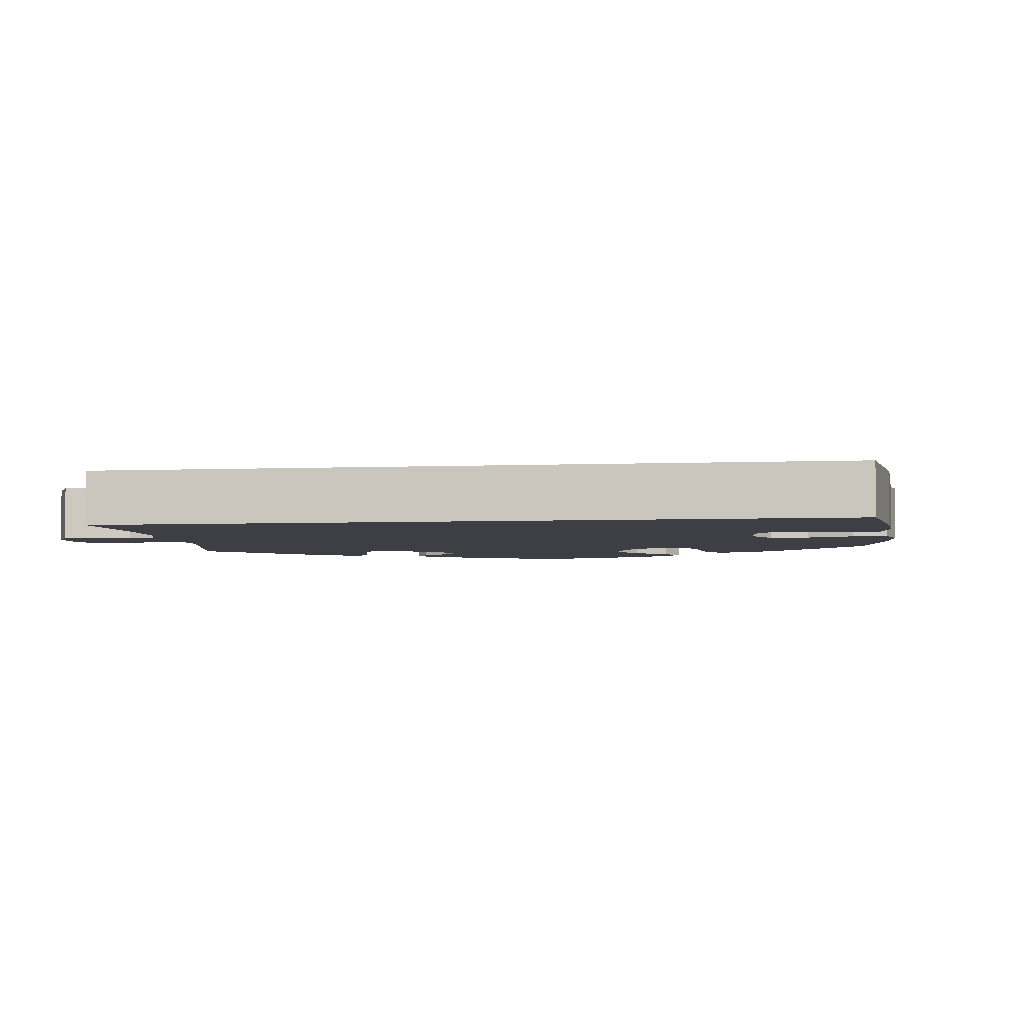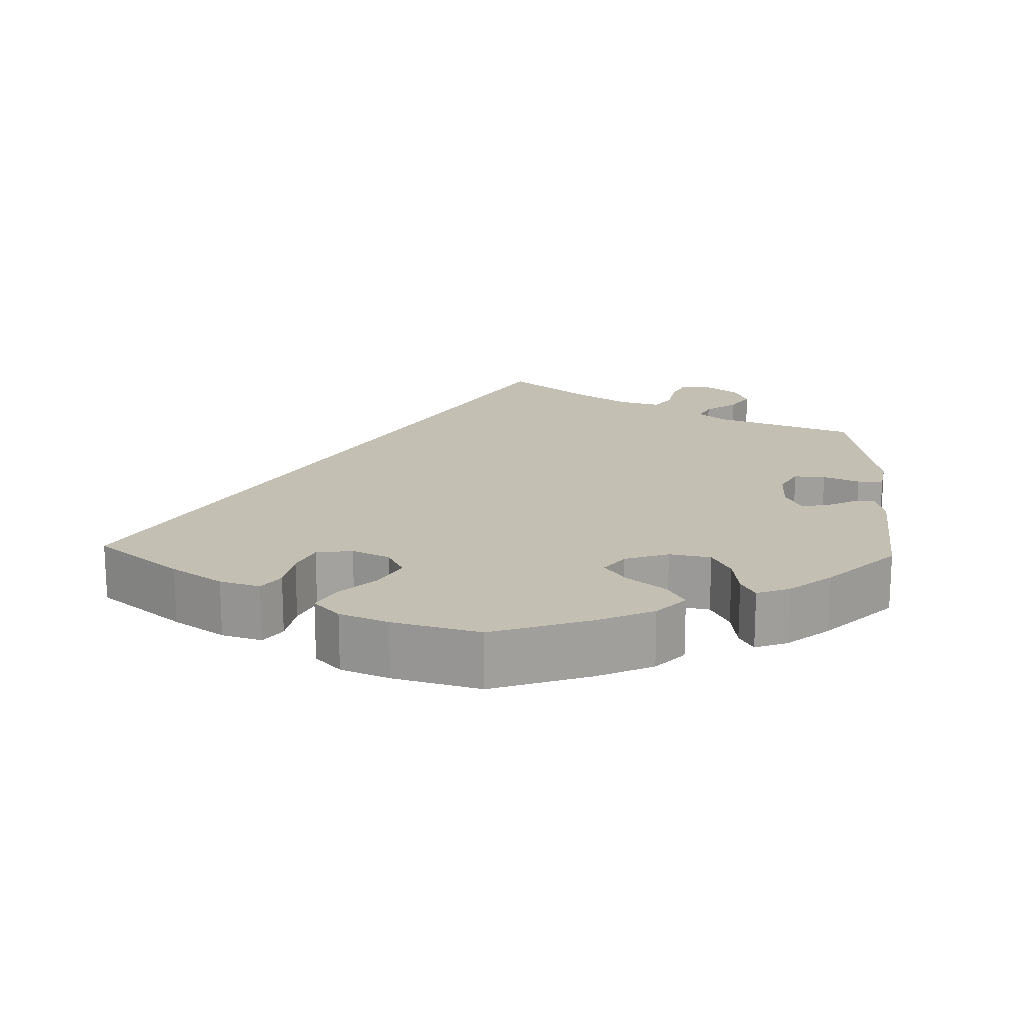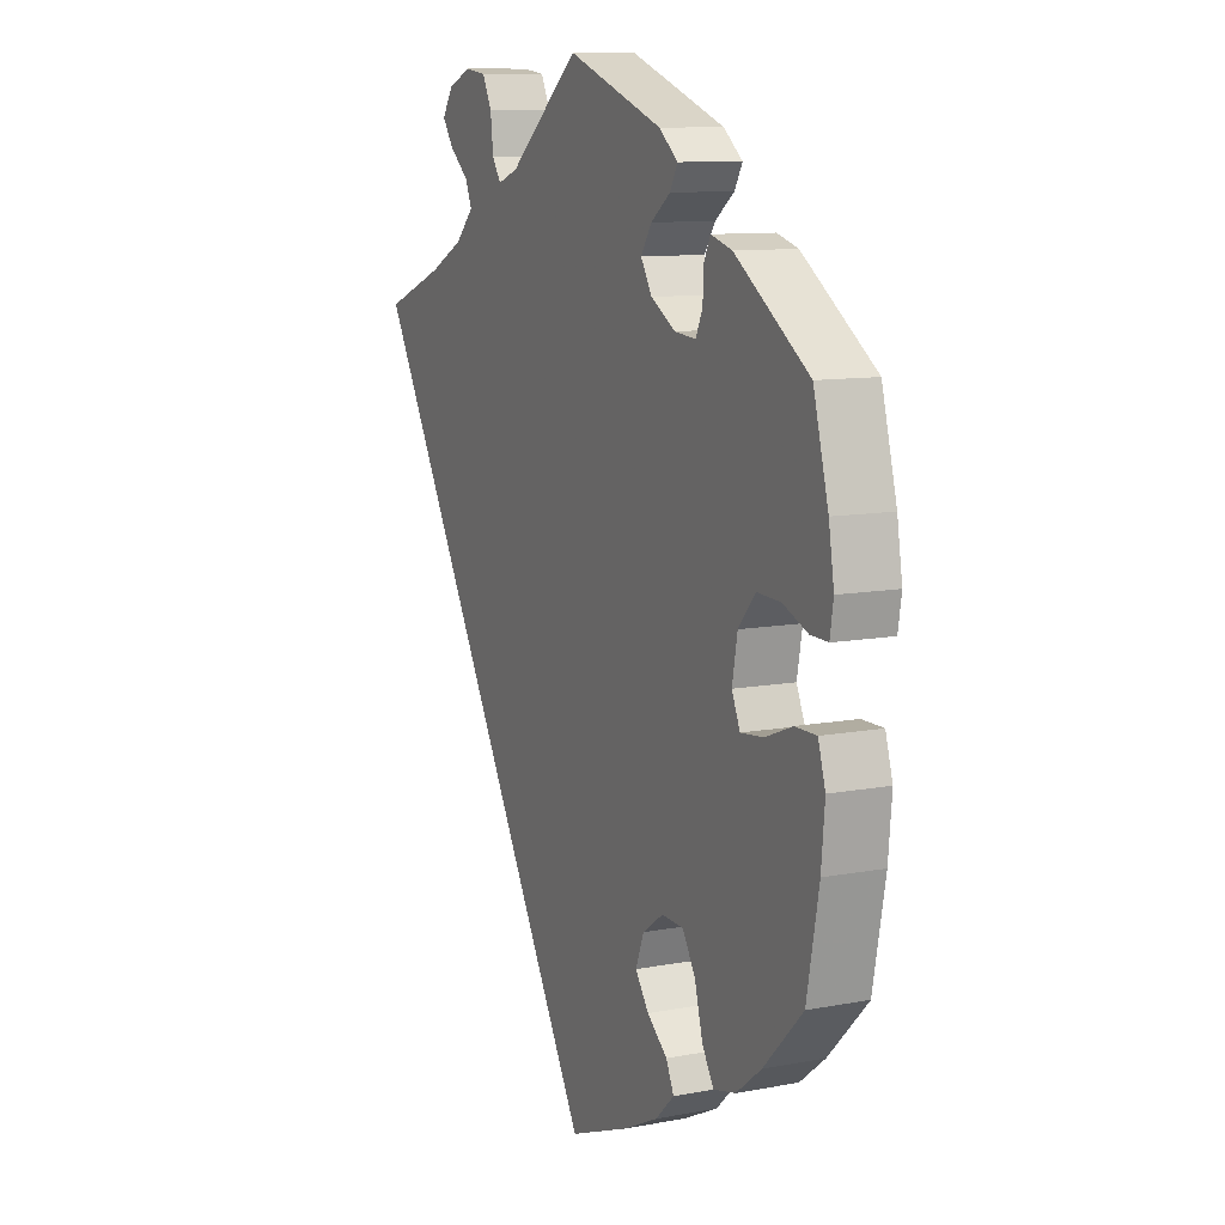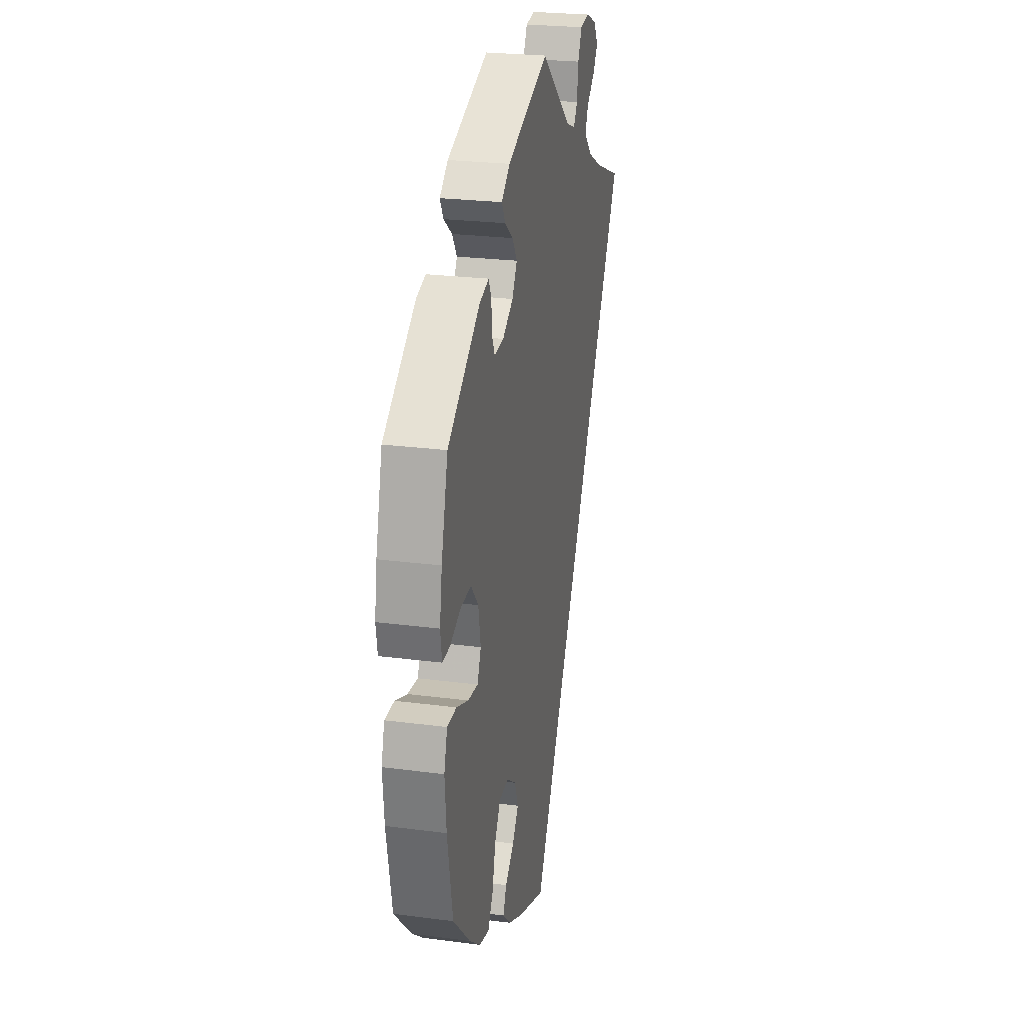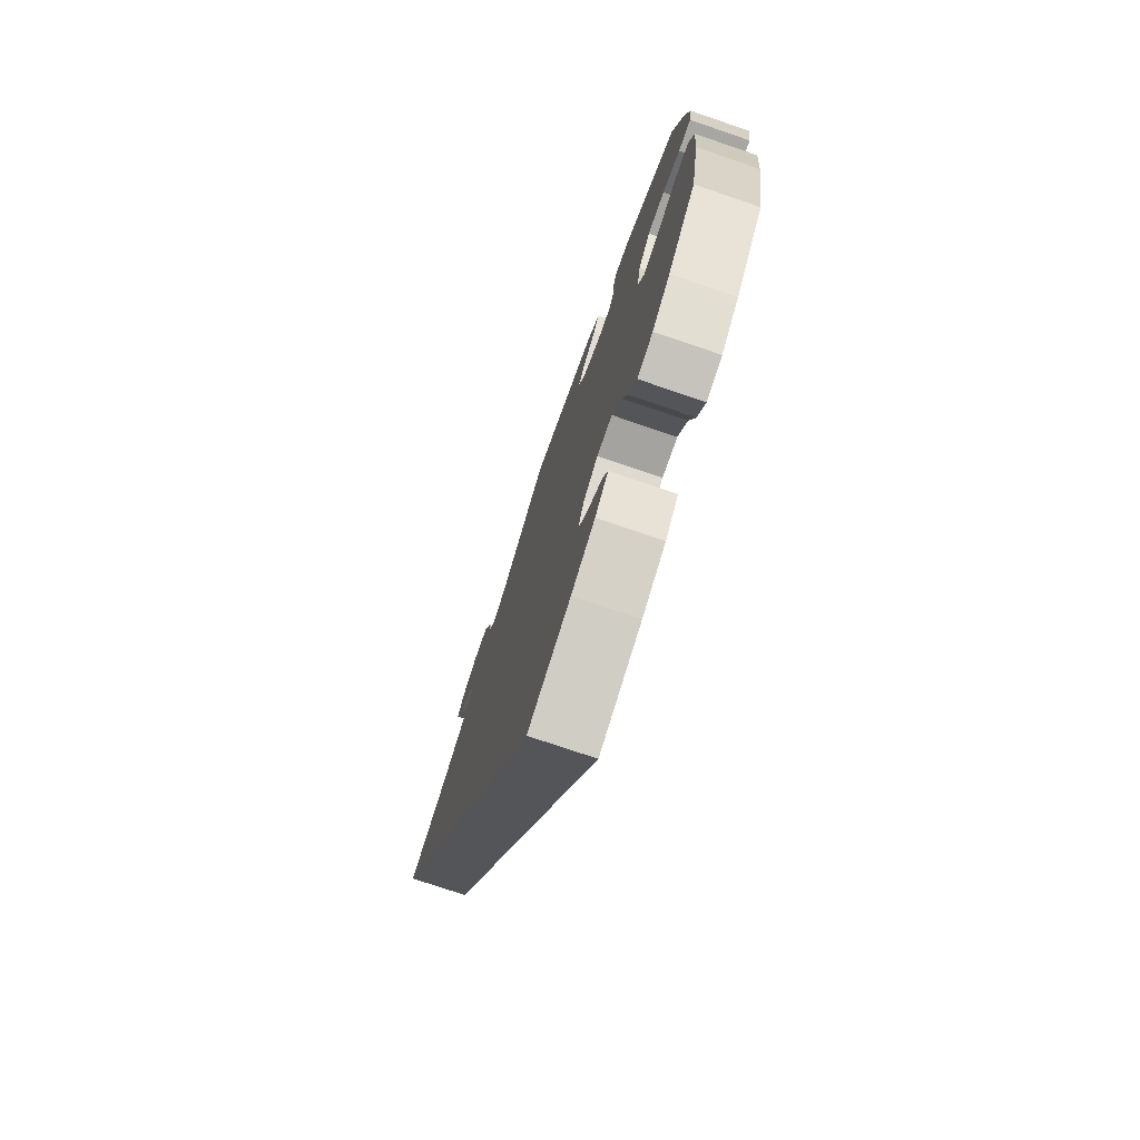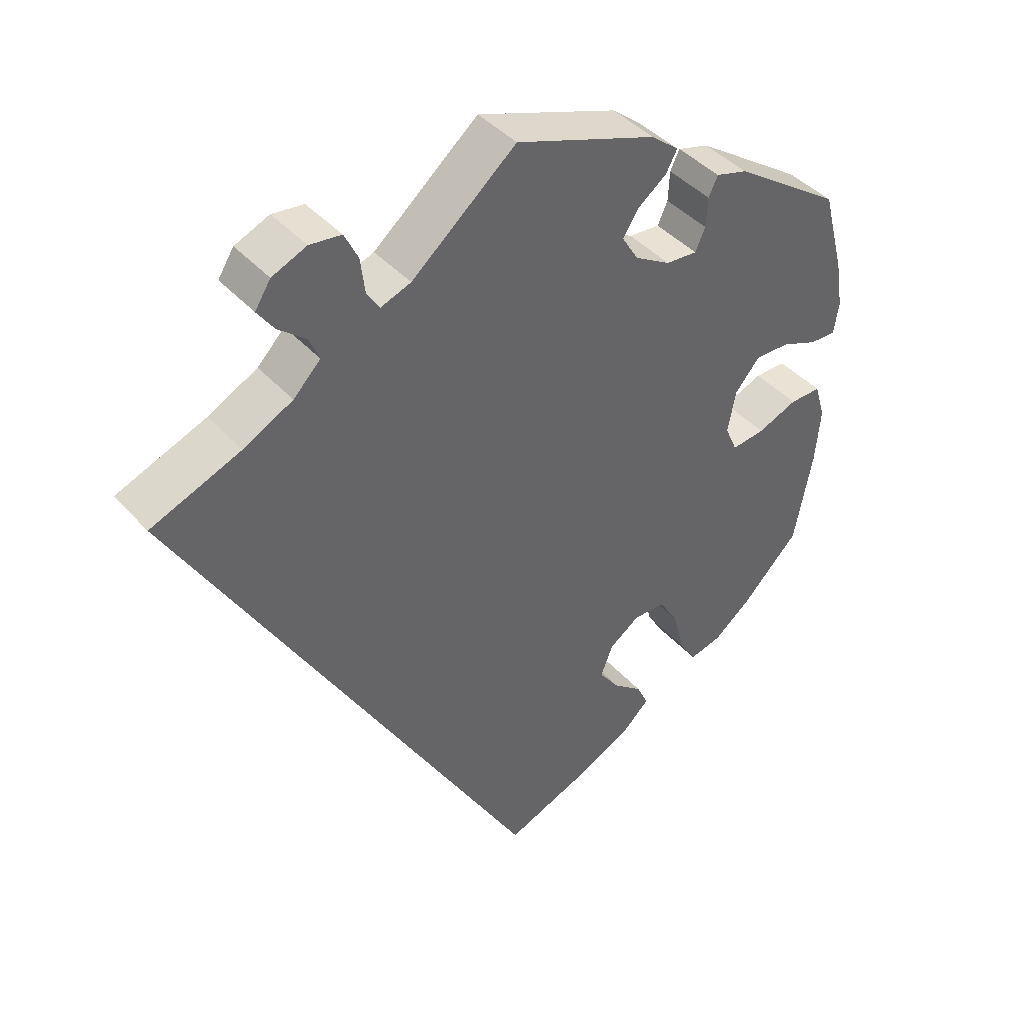
<metadata>
{"format":"obj","ext":"obj","renderer":"f3d","projection":"perspective","resolution":1024,"background":"white","views":[{"elev":-4.4,"azim":127.6,"up":"+Y"},{"elev":17.8,"azim":-117.8,"up":"+Y"},{"elev":10.3,"azim":-115.7,"up":"+Z"},{"elev":24.7,"azim":-77.9,"up":"+Z"},{"elev":-75.6,"azim":-108.8,"up":"+Z"},{"elev":42.3,"azim":142.0,"up":"+Z"}]}
</metadata>
<code>
v -0.348 0.07 0.395
v -0.304 0.07 0.408
v -0.291 0.07 0.381
v -0.289 0.07 0.339
v -0.275 0.07 0.308
v -0.231 0.07 0.312
v -0.181 0.07 0.342
v -0.158 0.07 0.38
v -0.18 0.07 0.414
v -0.22 0.07 0.444
v -0.236 0.07 0.473
v -0.197 0.07 0.505
v 0 0.07 0.578
v 0.146 0.07 0.457
v 0.188 0.07 0.442
v 0.206 0.07 0.469
v 0.212 0.07 0.519
v 0.231 0.07 0.558
v 0.275 0.07 0.564
v 0.323 0.07 0.544
v 0.345 0.07 0.51
v 0.322 0.07 0.477
v 0.283 0.07 0.444
v 0.269 0.07 0.411
v 0.307 0.07 0.373
v 0.376 0.07 0.338
v 0.501 0.07 0.29
v 0.001 0.07 -0.578
v -0.126 0.07 -0.529
v -0.196 0.07 -0.495
v -0.235 0.07 -0.458
v -0.219 0.07 -0.423
v -0.177 0.07 -0.388
v -0.149 0.07 -0.349
v -0.166 0.07 -0.305
v -0.209 0.07 -0.275
v -0.254 0.07 -0.277
v -0.281 0.07 -0.322
v -0.297 0.07 -0.383
v -0.321 0.07 -0.423
v -0.367 0.07 -0.412
v -0.419 0.07 -0.371
v -0.5 0.07 -0.289
v -0.525 0.07 -0.157
v -0.532 0.07 -0.078
v -0.517 0.07 -0.028
v -0.473 0.07 -0.028
v -0.417 0.07 -0.05
v -0.37 0.07 -0.055
v -0.353 0.07 -0.016
v -0.364 0.07 0.043
v -0.399 0.07 0.084
v -0.448 0.07 0.082
v -0.499 0.07 0.061
v -0.535 0.07 0.06
v -0.542 0.07 0.104
v -0.531 0.07 0.172
v -0.5 0.07 0.289
v -0.348 0 0.395
v -0.304 0 0.408
v -0.291 0 0.381
v -0.289 0 0.339
v -0.275 0 0.308
v -0.231 0 0.312
v -0.181 0 0.342
v -0.158 0 0.38
v -0.18 0 0.414
v -0.22 0 0.444
v -0.236 0 0.473
v -0.197 0 0.505
v 0 0 0.578
v 0.146 0 0.457
v 0.188 0 0.442
v 0.206 0 0.469
v 0.212 0 0.519
v 0.231 0 0.558
v 0.275 0 0.564
v 0.323 0 0.544
v 0.345 0 0.51
v 0.322 0 0.477
v 0.283 0 0.444
v 0.269 0 0.411
v 0.307 0 0.373
v 0.376 0 0.338
v 0.501 0 0.29
v 0.001 0 -0.578
v -0.126 0 -0.529
v -0.196 0 -0.495
v -0.235 0 -0.458
v -0.219 0 -0.423
v -0.177 0 -0.388
v -0.149 0 -0.349
v -0.166 0 -0.305
v -0.209 0 -0.275
v -0.254 0 -0.277
v -0.281 0 -0.322
v -0.297 0 -0.383
v -0.321 0 -0.423
v -0.367 0 -0.412
v -0.419 0 -0.371
v -0.5 0 -0.289
v -0.525 0 -0.157
v -0.532 0 -0.078
v -0.517 0 -0.028
v -0.473 0 -0.028
v -0.417 0 -0.05
v -0.37 0 -0.055
v -0.353 0 -0.016
v -0.364 0 0.043
v -0.399 0 0.084
v -0.448 0 0.082
v -0.499 0 0.061
v -0.535 0 0.06
v -0.542 0 0.104
v -0.531 0 0.172
v -0.5 0 0.289
f 53 54 55 56
f 52 53 56 57
f 45 46 47 48
f 45 48 49
f 44 45 49
f 43 44 49
f 42 43 49
f 41 42 49 50
f 38 39 40 41
f 37 38 41 50
f 30 31 32 33
f 30 33 34
f 29 30 34
f 26 27 28 29
f 25 26 29 34
f 24 25 34 35
f 20 21 22 23
f 16 17 18 19
f 15 16 19 20
f 11 12 13 14
f 9 10 11 14
f 8 9 14 15
f 7 8 15
f 6 7 15
f 1 2 3 4
f 1 4 5
f 52 57 58 1
f 36 37 50 51
f 24 35 36 51
f 15 20 23 24
f 6 15 24 51
f 5 6 51 52
f 1 5 52
f 114 113 112 111
f 115 114 111 110
f 106 105 104 103
f 107 106 103
f 107 103 102
f 107 102 101
f 107 101 100
f 108 107 100 99
f 99 98 97 96
f 108 99 96 95
f 91 90 89 88
f 92 91 88
f 92 88 87
f 87 86 85 84
f 92 87 84 83
f 93 92 83 82
f 81 80 79 78
f 77 76 75 74
f 78 77 74 73
f 72 71 70 69
f 72 69 68 67
f 73 72 67 66
f 73 66 65
f 73 65 64
f 62 61 60 59
f 63 62 59
f 59 116 115 110
f 109 108 95 94
f 109 94 93 82
f 82 81 78 73
f 109 82 73 64
f 110 109 64 63
f 110 63 59
f 1 59 60 2
f 2 60 61 3
f 3 61 62 4
f 4 62 63 5
f 5 63 64 6
f 6 64 65 7
f 7 65 66 8
f 8 66 67 9
f 9 67 68 10
f 10 68 69 11
f 11 69 70 12
f 12 70 71 13
f 13 71 72 14
f 14 72 73 15
f 15 73 74 16
f 16 74 75 17
f 17 75 76 18
f 18 76 77 19
f 19 77 78 20
f 20 78 79 21
f 21 79 80 22
f 22 80 81 23
f 23 81 82 24
f 24 82 83 25
f 25 83 84 26
f 26 84 85 27
f 27 85 86 28
f 28 86 87 29
f 29 87 88 30
f 30 88 89 31
f 31 89 90 32
f 32 90 91 33
f 33 91 92 34
f 34 92 93 35
f 35 93 94 36
f 36 94 95 37
f 37 95 96 38
f 38 96 97 39
f 39 97 98 40
f 40 98 99 41
f 41 99 100 42
f 42 100 101 43
f 43 101 102 44
f 44 102 103 45
f 45 103 104 46
f 46 104 105 47
f 47 105 106 48
f 48 106 107 49
f 49 107 108 50
f 50 108 109 51
f 51 109 110 52
f 52 110 111 53
f 53 111 112 54
f 54 112 113 55
f 55 113 114 56
f 56 114 115 57
f 57 115 116 58
f 58 116 59 1

</code>
